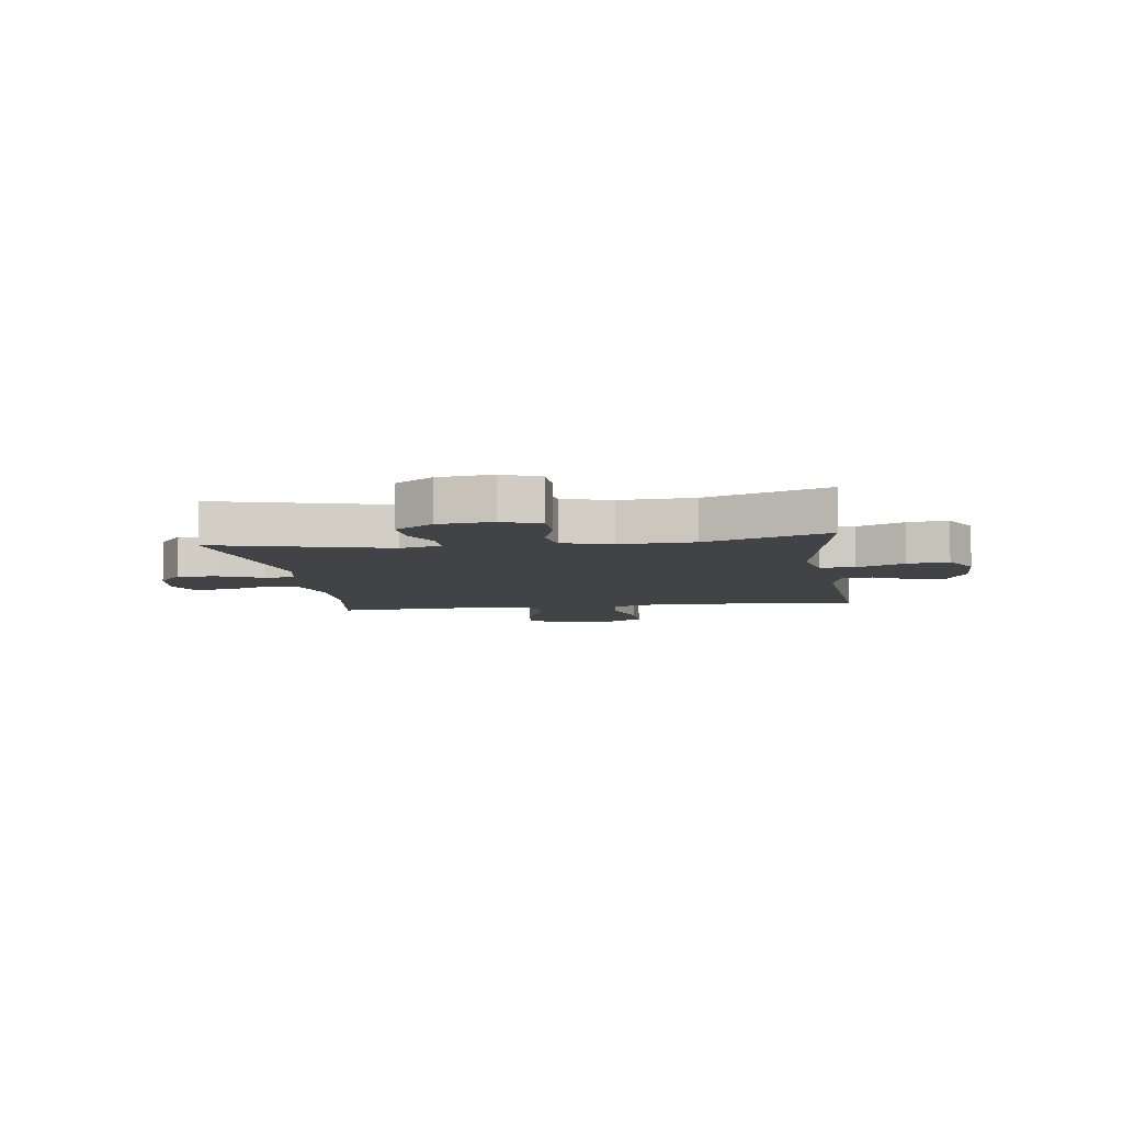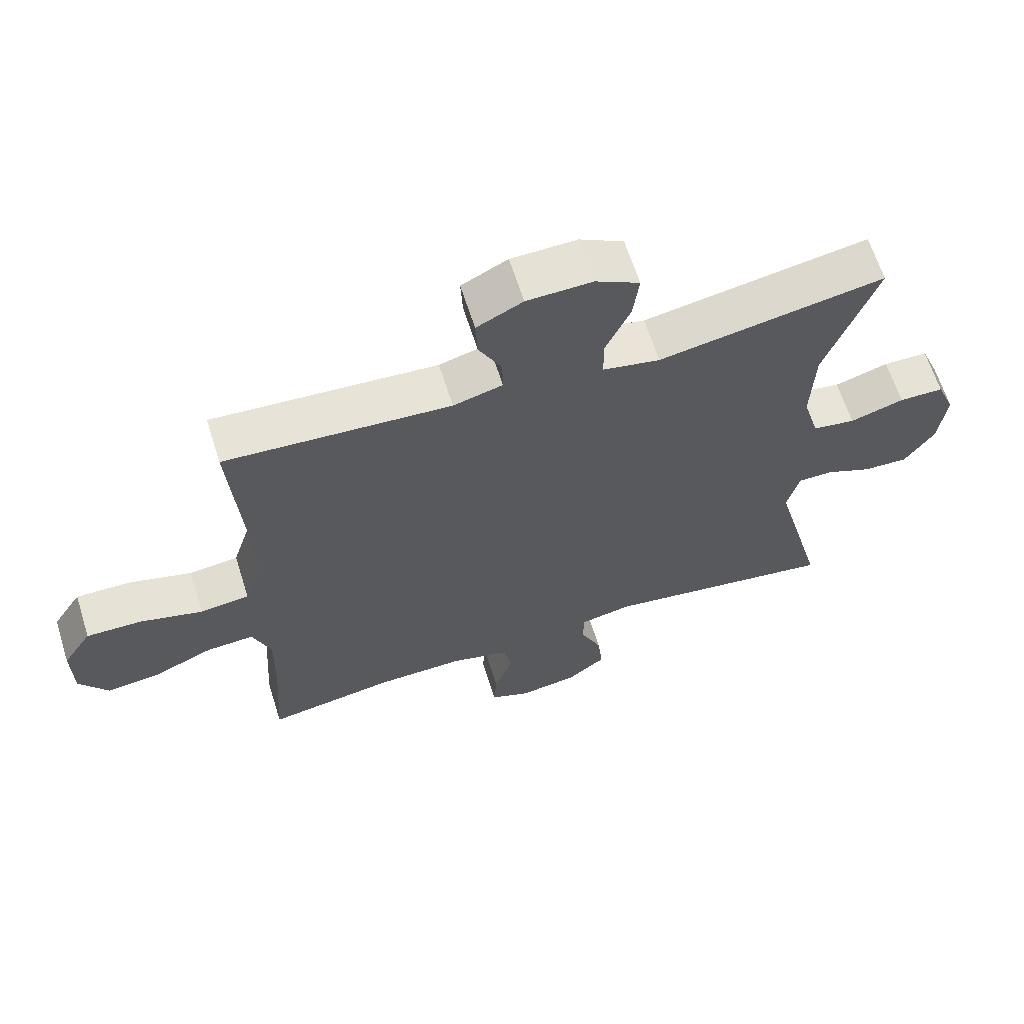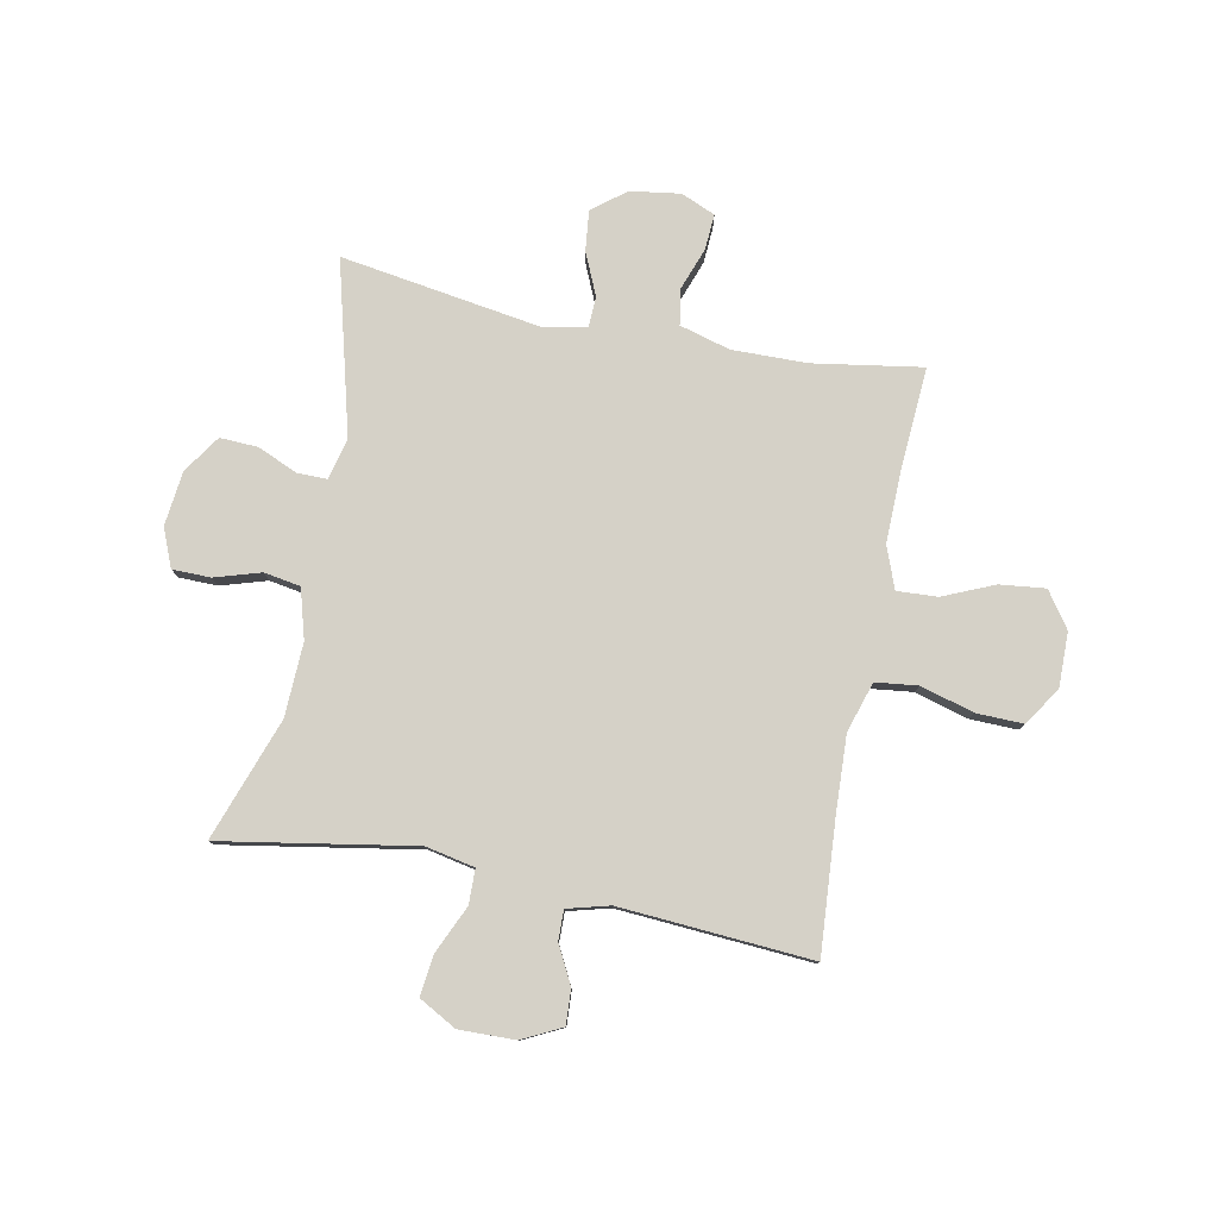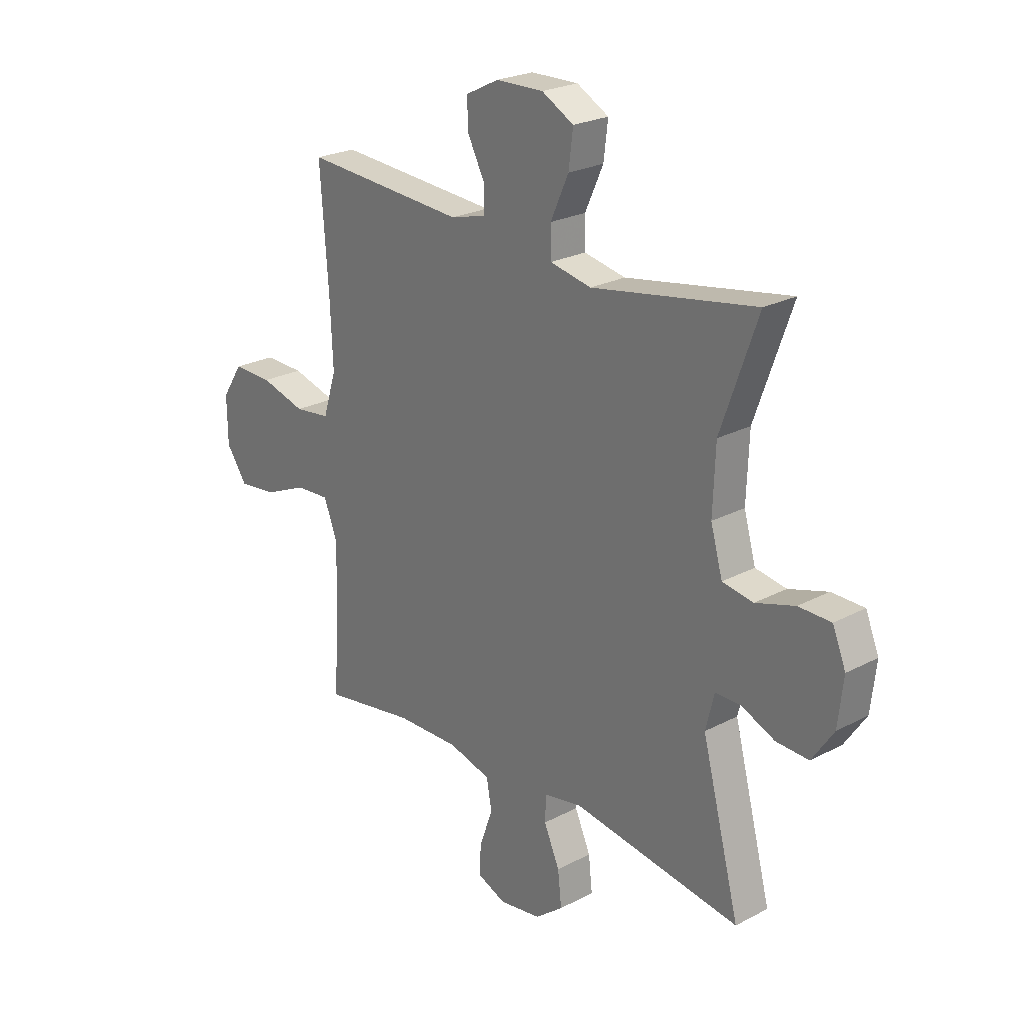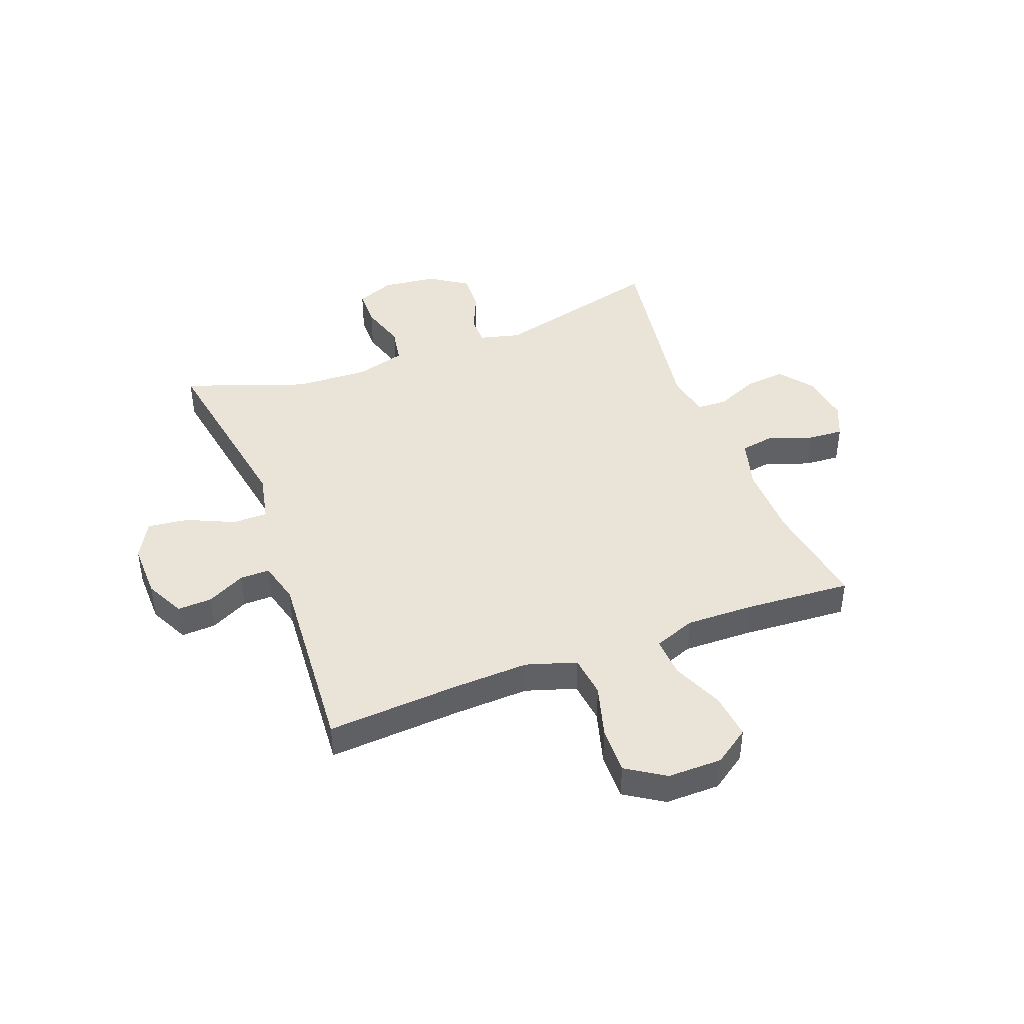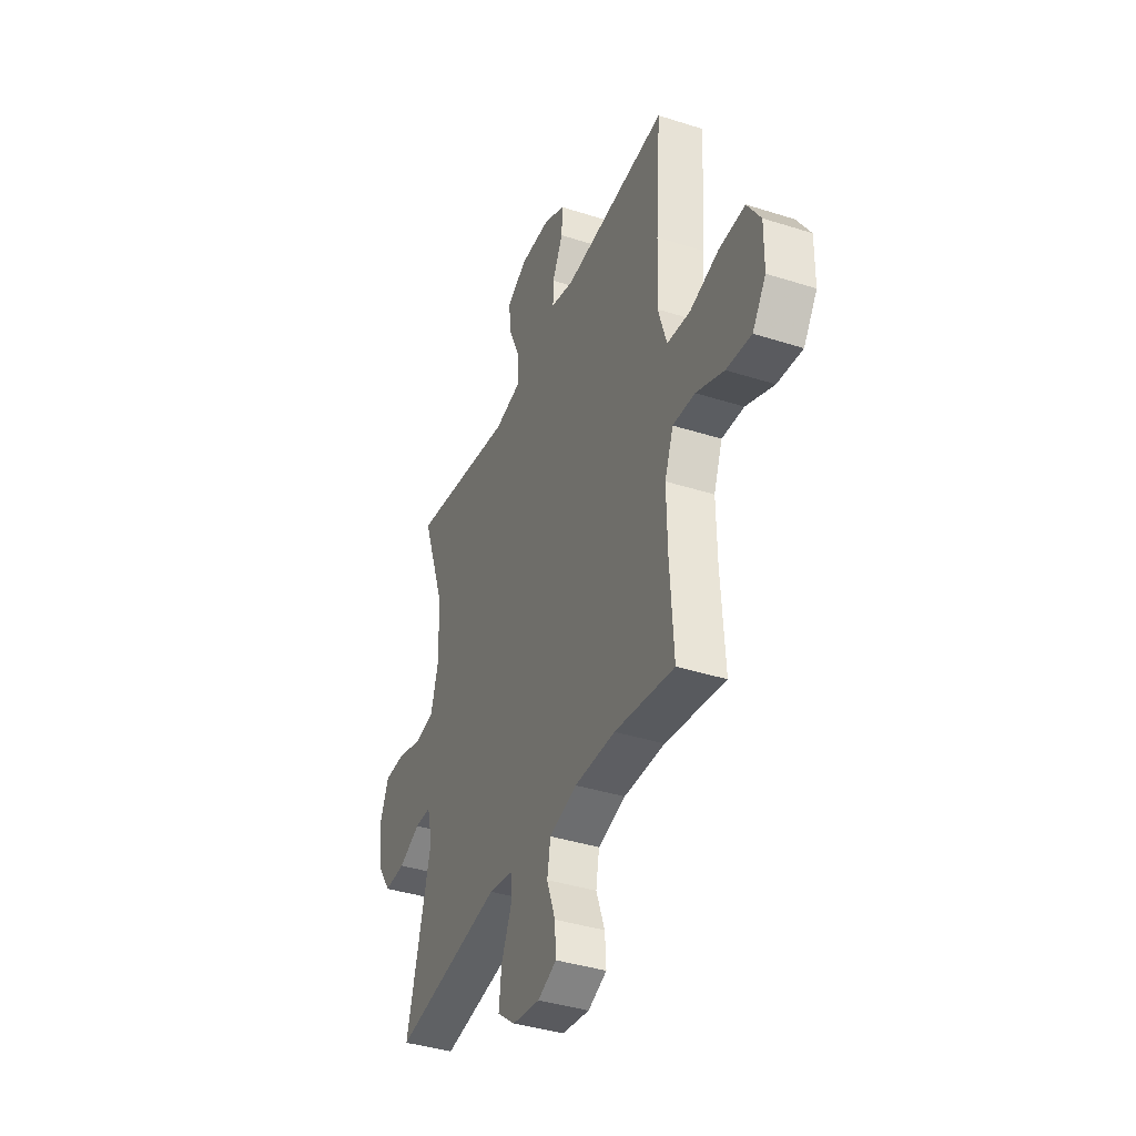
<metadata>
{"format":"obj","ext":"obj","renderer":"f3d","projection":"perspective","resolution":1024,"background":"white","views":[{"elev":-7.2,"azim":-81.8,"up":"+Y"},{"elev":64.1,"azim":162.5,"up":"+Z"},{"elev":79.5,"azim":11.1,"up":"+Y"},{"elev":23.9,"azim":-131.4,"up":"+Z"},{"elev":43.1,"azim":69.4,"up":"+Y"},{"elev":-39.0,"azim":68.2,"up":"+Z"}]}
</metadata>
<code>
v -0.5 0.07 0.5
v -0.156 0.07 0.441
v -0.069 0.07 0.459
v -0.068 0.07 0.521
v -0.106 0.07 0.605
v -0.115 0.07 0.678
v -0.048 0.07 0.715
v 0.052 0.07 0.713
v 0.122 0.07 0.678
v 0.119 0.07 0.617
v 0.084 0.07 0.549
v 0.083 0.07 0.496
v 0.158 0.07 0.476
v 0.5 0.07 0.5
v 0.483 0.07 0.264
v 0.477 0.07 0.129
v 0.505 0.07 0.04
v 0.58 0.07 0.031
v 0.675 0.07 0.058
v 0.759 0.07 0.06
v 0.803 0.07 -0.008
v 0.802 0.07 -0.105
v 0.758 0.07 -0.168
v 0.677 0.07 -0.159
v 0.586 0.07 -0.12
v 0.514 0.07 -0.116
v 0.486 0.07 -0.19
v 0.488 0.07 -0.31
v 0.5 0.07 -0.5
v 0.306 0.07 -0.469
v 0.173 0.07 -0.467
v 0.083 0.07 -0.492
v 0.072 0.07 -0.554
v 0.1 0.07 -0.631
v 0.104 0.07 -0.694
v 0.043 0.07 -0.72
v -0.046 0.07 -0.707
v -0.105 0.07 -0.661
v -0.097 0.07 -0.589
v -0.064 0.07 -0.514
v -0.066 0.07 -0.46
v -0.145 0.07 -0.445
v -0.5 0.07 -0.5
v -0.42 0.07 -0.194
v -0.438 0.07 -0.121
v -0.491 0.07 -0.121
v -0.562 0.07 -0.152
v -0.63 0.07 -0.155
v -0.675 0.07 -0.088
v -0.686 0.07 0.009
v -0.658 0.07 0.077
v -0.59 0.07 0.078
v -0.508 0.07 0.053
v -0.443 0.07 0.064
v -0.418 0.07 0.152
v -0.423 0.07 0.283
v -0.5 0 0.5
v -0.156 0 0.441
v -0.069 0 0.459
v -0.068 0 0.521
v -0.106 0 0.605
v -0.115 0 0.678
v -0.048 0 0.715
v 0.052 0 0.713
v 0.122 0 0.678
v 0.119 0 0.617
v 0.084 0 0.549
v 0.083 0 0.496
v 0.158 0 0.476
v 0.5 0 0.5
v 0.483 0 0.264
v 0.477 0 0.129
v 0.505 0 0.04
v 0.58 0 0.031
v 0.675 0 0.058
v 0.759 0 0.06
v 0.803 0 -0.008
v 0.802 0 -0.105
v 0.758 0 -0.168
v 0.677 0 -0.159
v 0.586 0 -0.12
v 0.514 0 -0.116
v 0.486 0 -0.19
v 0.488 0 -0.31
v 0.5 0 -0.5
v 0.306 0 -0.469
v 0.173 0 -0.467
v 0.083 0 -0.492
v 0.072 0 -0.554
v 0.1 0 -0.631
v 0.104 0 -0.694
v 0.043 0 -0.72
v -0.046 0 -0.707
v -0.105 0 -0.661
v -0.097 0 -0.589
v -0.064 0 -0.514
v -0.066 0 -0.46
v -0.145 0 -0.445
v -0.5 0 -0.5
v -0.42 0 -0.194
v -0.438 0 -0.121
v -0.491 0 -0.121
v -0.562 0 -0.152
v -0.63 0 -0.155
v -0.675 0 -0.088
v -0.686 0 0.009
v -0.658 0 0.077
v -0.59 0 0.078
v -0.508 0 0.053
v -0.443 0 0.064
v -0.418 0 0.152
v -0.423 0 0.283
f 51 52 53
f 50 51 53
f 49 50 53
f 48 49 53
f 47 48 53
f 46 47 53
f 45 46 53 54
f 44 45 54 55
f 42 43 44
f 41 42 44 55
f 38 39 40
f 37 38 40
f 36 37 40
f 35 36 40
f 34 35 40
f 33 34 40
f 32 33 40 41
f 41 55 56
f 32 41 56
f 31 32 56
f 28 29 30
f 56 1 2
f 31 56 2
f 30 31 2
f 28 30 2
f 27 28 2
f 23 24 25
f 22 23 25
f 21 22 25
f 20 21 25
f 19 20 25
f 18 19 25
f 17 18 25 26
f 13 14 15
f 12 13 15 16
f 9 10 11
f 8 9 11
f 7 8 11
f 6 7 11
f 5 6 11
f 4 5 11
f 3 4 11 12
f 27 2 3
f 26 27 3
f 17 26 3
f 16 17 3
f 3 12 16
f 109 108 107
f 109 107 106
f 109 106 105
f 109 105 104
f 109 104 103
f 109 103 102
f 110 109 102 101
f 111 110 101 100
f 100 99 98
f 111 100 98 97
f 96 95 94
f 96 94 93
f 96 93 92
f 96 92 91
f 96 91 90
f 96 90 89
f 97 96 89 88
f 112 111 97
f 112 97 88
f 112 88 87
f 86 85 84
f 58 57 112
f 58 112 87
f 58 87 86
f 58 86 84
f 58 84 83
f 81 80 79
f 81 79 78
f 81 78 77
f 81 77 76
f 81 76 75
f 81 75 74
f 82 81 74 73
f 71 70 69
f 72 71 69 68
f 67 66 65
f 67 65 64
f 67 64 63
f 67 63 62
f 67 62 61
f 67 61 60
f 68 67 60 59
f 59 58 83
f 59 83 82
f 59 82 73
f 59 73 72
f 72 68 59
f 1 57 58 2
f 2 58 59 3
f 3 59 60 4
f 4 60 61 5
f 5 61 62 6
f 6 62 63 7
f 7 63 64 8
f 8 64 65 9
f 9 65 66 10
f 10 66 67 11
f 11 67 68 12
f 12 68 69 13
f 13 69 70 14
f 14 70 71 15
f 15 71 72 16
f 16 72 73 17
f 17 73 74 18
f 18 74 75 19
f 19 75 76 20
f 20 76 77 21
f 21 77 78 22
f 22 78 79 23
f 23 79 80 24
f 24 80 81 25
f 25 81 82 26
f 26 82 83 27
f 27 83 84 28
f 28 84 85 29
f 29 85 86 30
f 30 86 87 31
f 31 87 88 32
f 32 88 89 33
f 33 89 90 34
f 34 90 91 35
f 35 91 92 36
f 36 92 93 37
f 37 93 94 38
f 38 94 95 39
f 39 95 96 40
f 40 96 97 41
f 41 97 98 42
f 42 98 99 43
f 43 99 100 44
f 44 100 101 45
f 45 101 102 46
f 46 102 103 47
f 47 103 104 48
f 48 104 105 49
f 49 105 106 50
f 50 106 107 51
f 51 107 108 52
f 52 108 109 53
f 53 109 110 54
f 54 110 111 55
f 55 111 112 56
f 56 112 57 1

</code>
